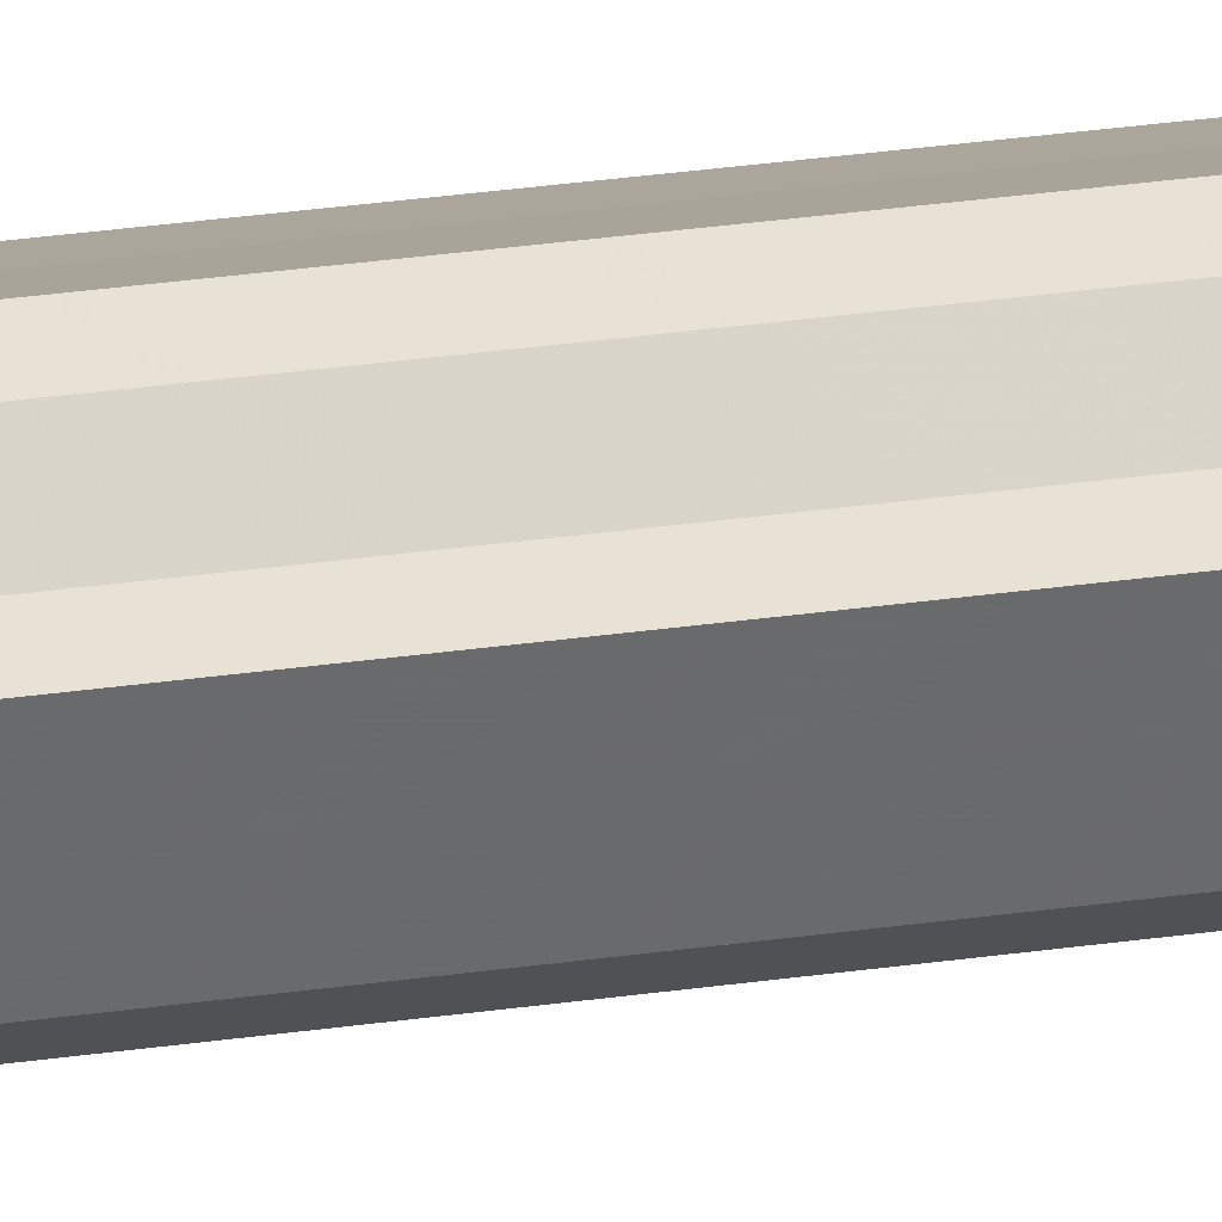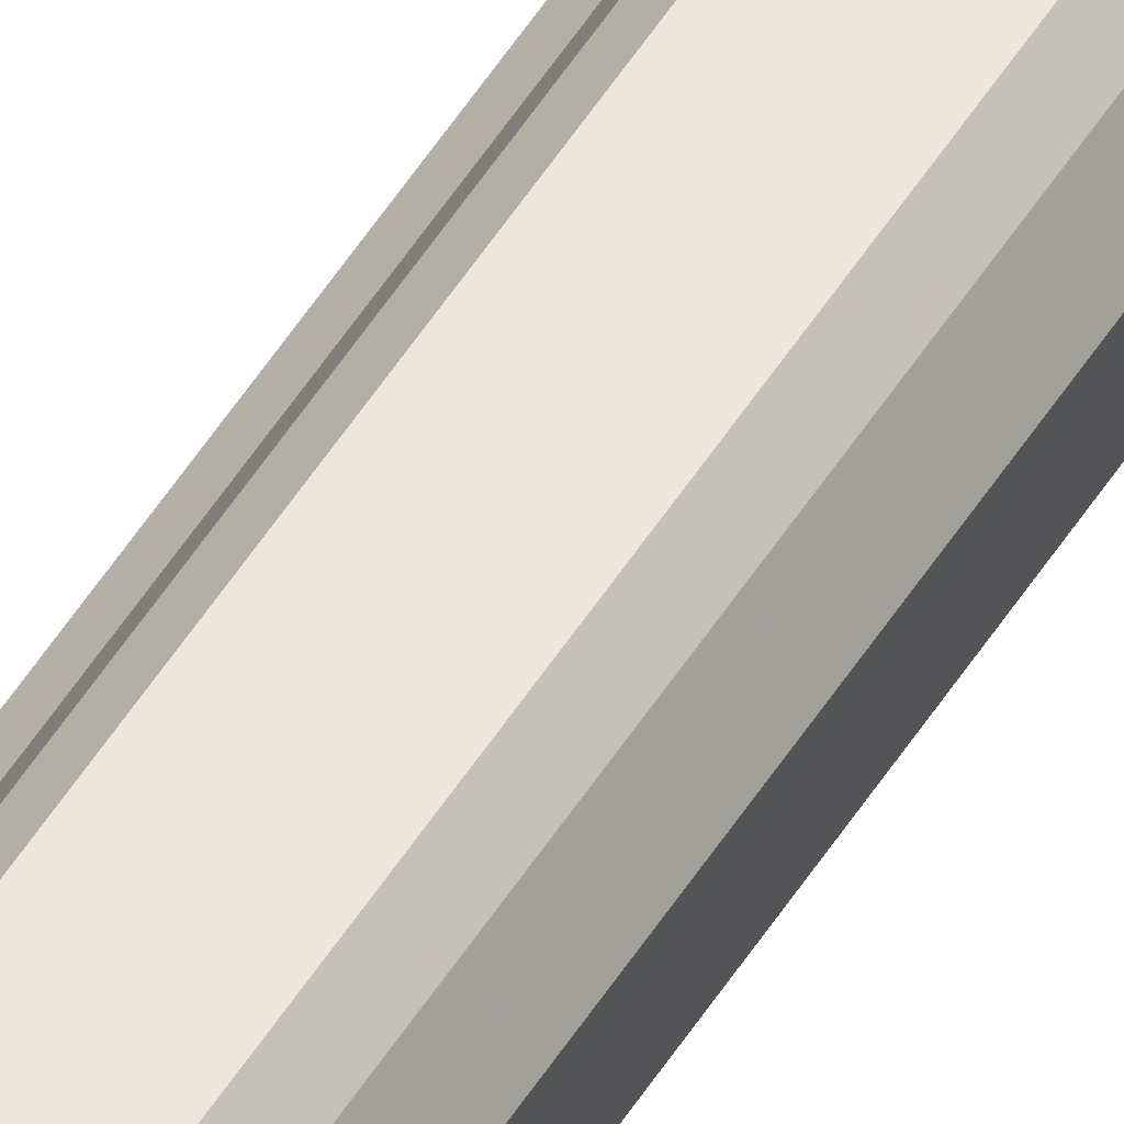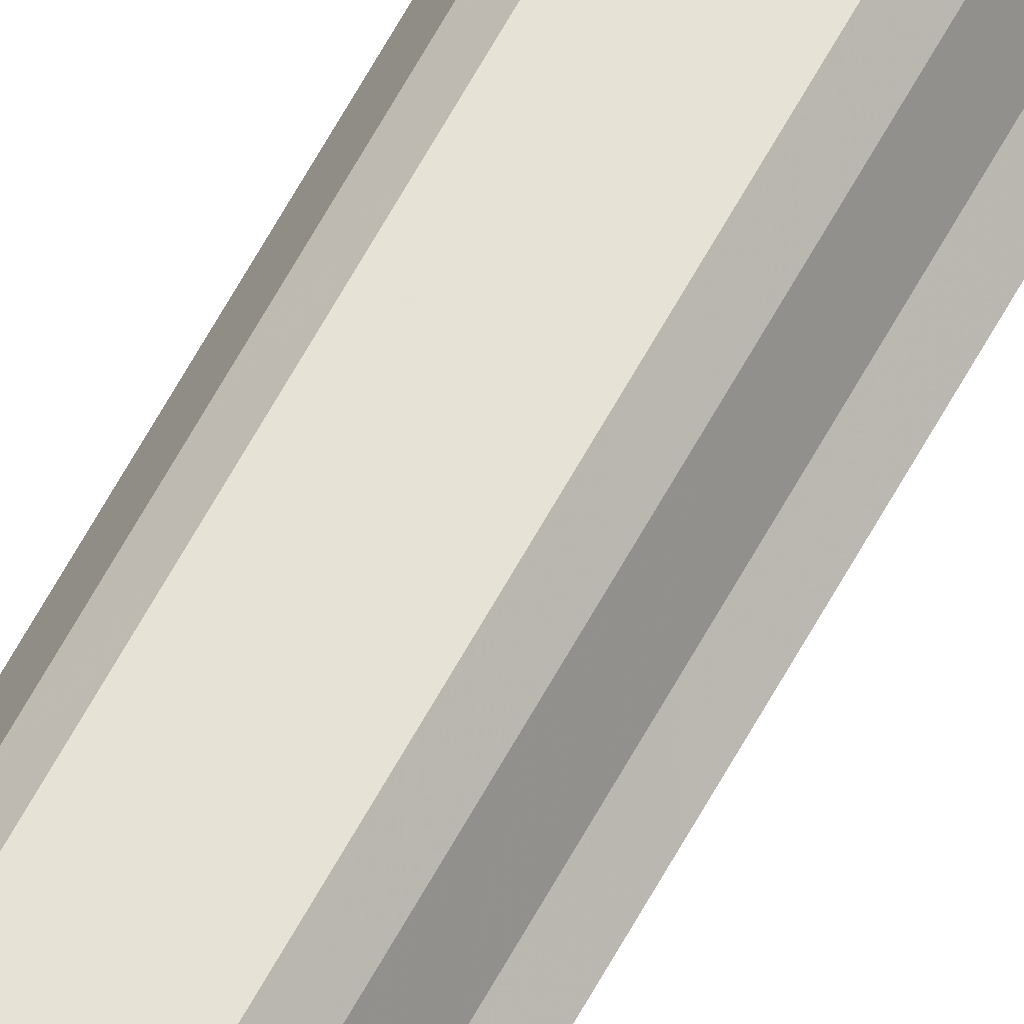
<metadata>
{"format":"obj","ext":"obj","renderer":"f3d","projection":"perspective","resolution":1024,"background":"white","views":[{"elev":7.6,"azim":-128.6,"up":"+Y"},{"elev":52.0,"azim":31.1,"up":"+Y"},{"elev":63.7,"azim":-151.4,"up":"+Y"}]}
</metadata>
<code>
o 12110
v 2210 1898 7.703
v 2210 1898 7.703
v 2210 1898 12.53
v 2210 1898 7.703
v 2210 1898 12.53
v 2210 1898 7.703
v 2210 1898 12.53
v 2210 1898 7.703
v 2210 1898 12.53
v 2210 1898 7.703
v 2210 1898 12.53
v 2210 1898 7.703
v 2210 1898 12.53
v 2210 1898 7.703
v 2210 1898 12.53
v 2210 1898 7.703
v 2210 1898 12.53
v 2210 1898 7.703
v 2210 1898 12.53
v 2210 1898 7.703
v 2210 1898 12.53
v 2210 1898 7.703
v 2210 1898 12.53
v 2210 1898 7.703
v 2210 1898 12.53
v 2210 1898 7.703
v 2210 1898 12.53
v 2210 1898 7.703
v 2210 1898 12.53
v 2210 1898 7.703
v 2210 1898 12.53
v 2210 1898 12.53
v 2210 1898 12.53
v 2210 1898 7.703
v 2210 1898 12.53
v 2210 1898 7.703
v 2210 1898 12.53
v 2210 1898 12.53
v 2210 1898 7.703
v 2210 1898 12.53
v 2210 1898 7.703
v 2210 1898 7.703
v 2210 1898 12.53
v 2210 1898 12.53
v 2210 1898 7.703
v 2210 1898 12.53
v 2210 1898 7.703
v 2210 1898 7.703
v 2210 1898 12.53
v 2210 1898 12.53
v 2210 1898 7.703
v 2210 1898 12.53
v 2210 1898 7.703
v 2210 1898 7.703
v 2210 1898 12.53
v 2210 1898 12.53
v 2210 1898 7.703
v 2210 1898 12.53
v 2210 1898 7.703
v 2210 1898 7.703
v 2210 1898 12.53
v 2210 1898 12.53
v 2210 1898 7.703
v 2210 1898 7.703
v 2210 1898 7.703
v 2210 1898 7.703
v 2210 1898 7.703
v 2210 1898 7.703
v 2210 1898 7.703
v 2210 1898 7.703
v 2210 1898 7.703
v 2210 1898 7.703
v 2210 1898 7.703
v 2210 1898 7.703
v 2210 1898 7.703
v 2210 1898 7.703
v 2210 1898 7.703
v 2210 1898 7.703
v 2210 1898 7.703
v 2210 1898 7.703
v 2210 1898 7.703
v 2210 1898 12.53
v 2210 1898 12.53
v 2210 1898 12.53
v 2210 1898 12.53
v 2210 1898 12.53
v 2210 1898 12.53
v 2210 1898 12.53
v 2210 1898 12.53
v 2210 1898 12.53
v 2210 1898 12.53
v 2210 1898 12.53
v 2210 1898 12.53
v 2210 1898 12.53
v 2210 1898 12.53
v 2210 1898 12.53
v 2210 1898 12.53
v 2210 1898 12.53
f 1 2 3
f 2 4 5
f 6 1 7
f 4 8 9
f 10 6 11
f 8 12 13
f 14 10 15
f 12 16 17
f 18 14 19
f 16 20 21
f 22 18 23
f 20 24 25
f 26 22 27
f 24 28 29
f 30 26 31
f 28 30 32
f 33 34 35
f 35 36 37
f 38 39 33
f 40 41 38
f 37 42 43
f 44 45 40
f 46 47 44
f 43 48 49
f 50 51 46
f 52 53 50
f 49 54 55
f 56 57 52
f 58 59 56
f 55 60 61
f 62 63 58
f 61 64 62
f 65 66 67
f 65 68 66
f 65 67 69
f 65 70 68
f 65 69 71
f 65 72 70
f 65 71 73
f 65 74 72
f 65 73 75
f 65 76 74
f 65 75 77
f 65 78 76
f 65 77 79
f 65 80 78
f 65 79 81
f 65 81 80
f 82 83 84
f 82 85 83
f 82 84 86
f 82 87 85
f 82 86 88
f 82 89 87
f 82 88 90
f 82 91 89
f 82 90 92
f 82 93 91
f 82 92 94
f 82 95 93
f 82 94 96
f 82 97 95
f 82 96 98
f 82 98 97

</code>
